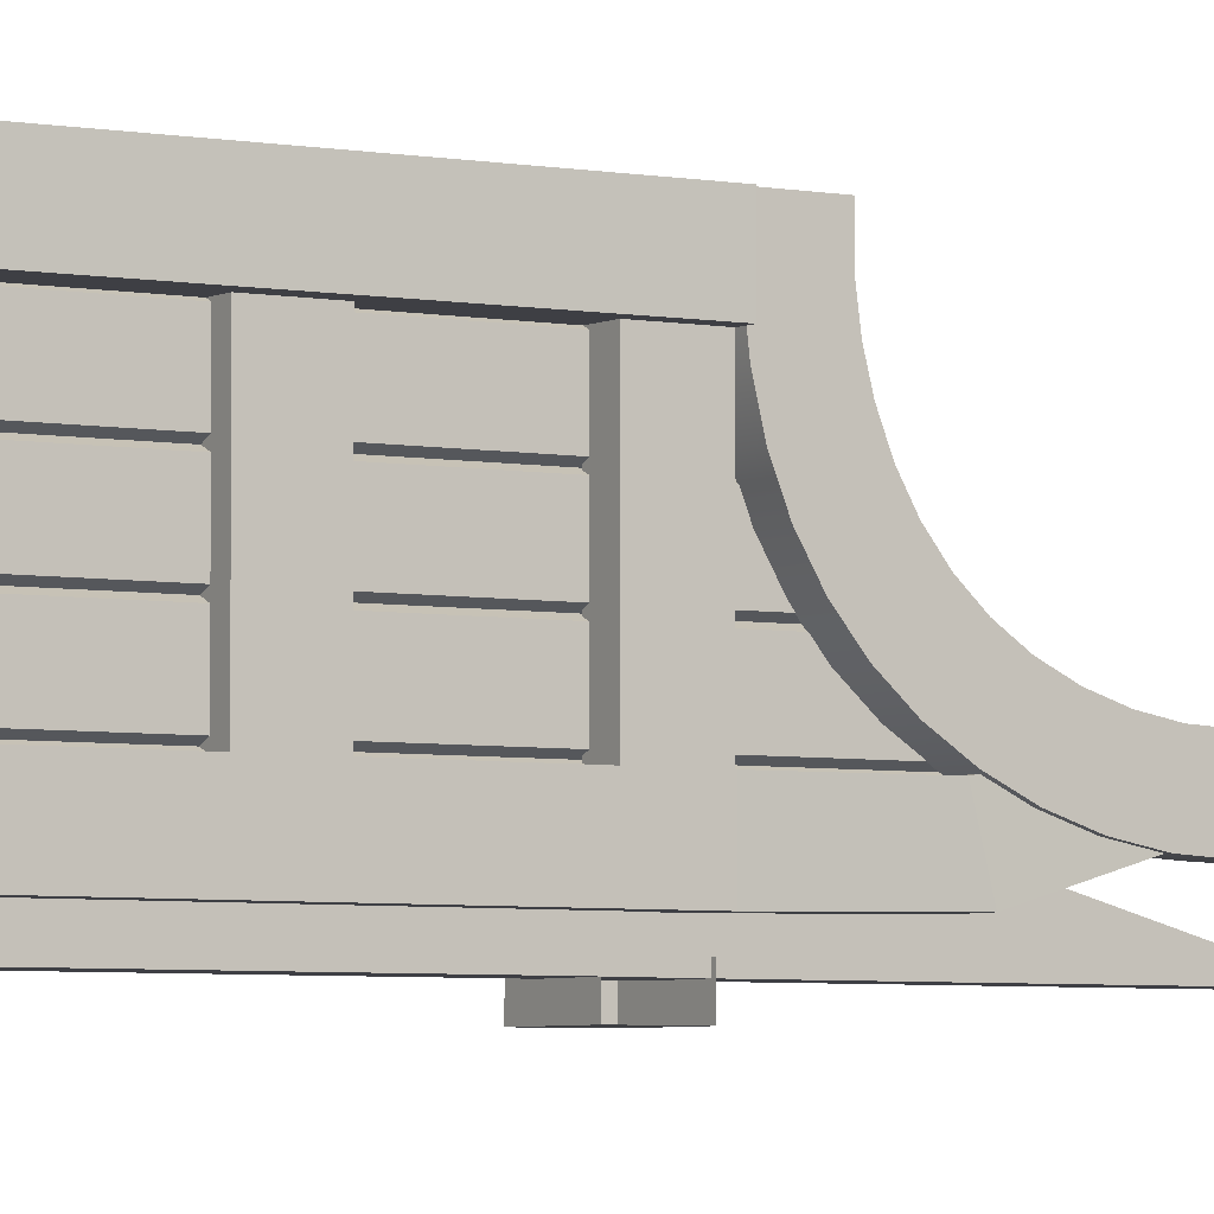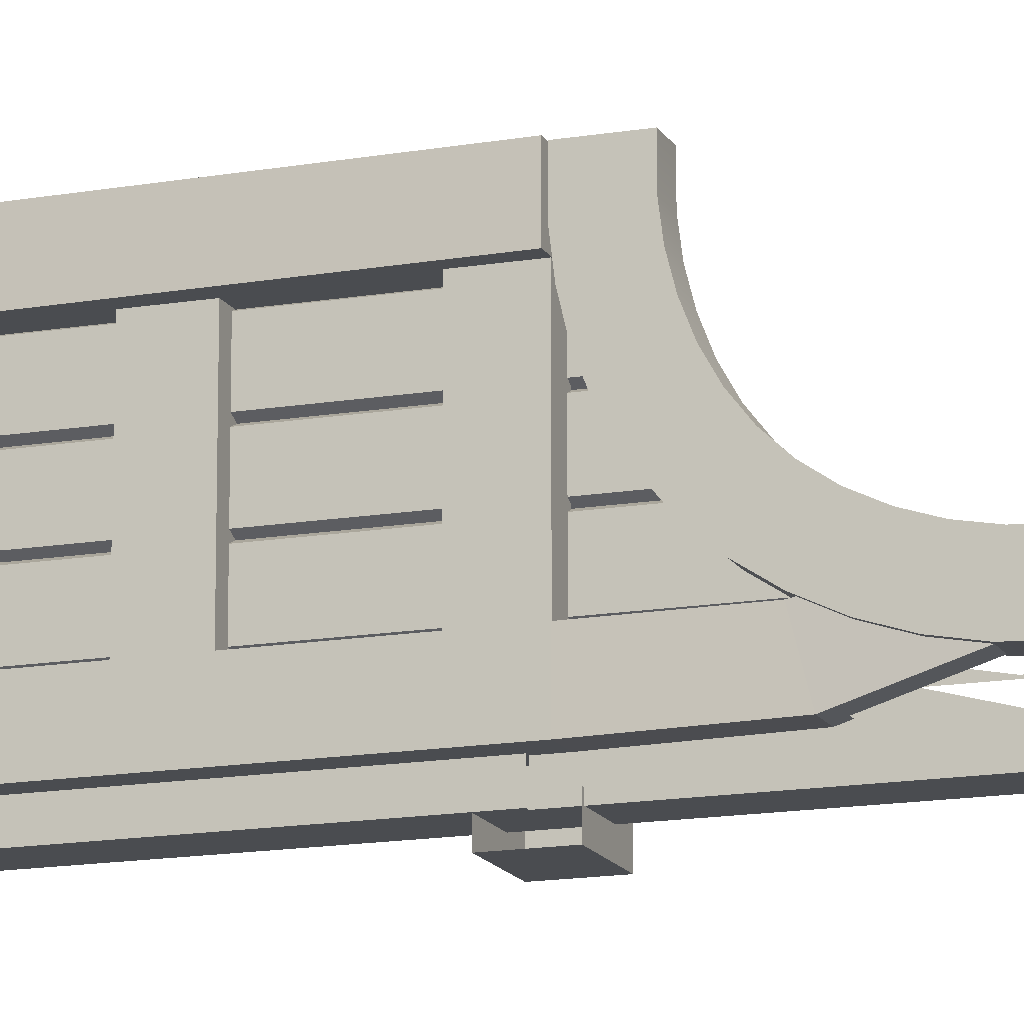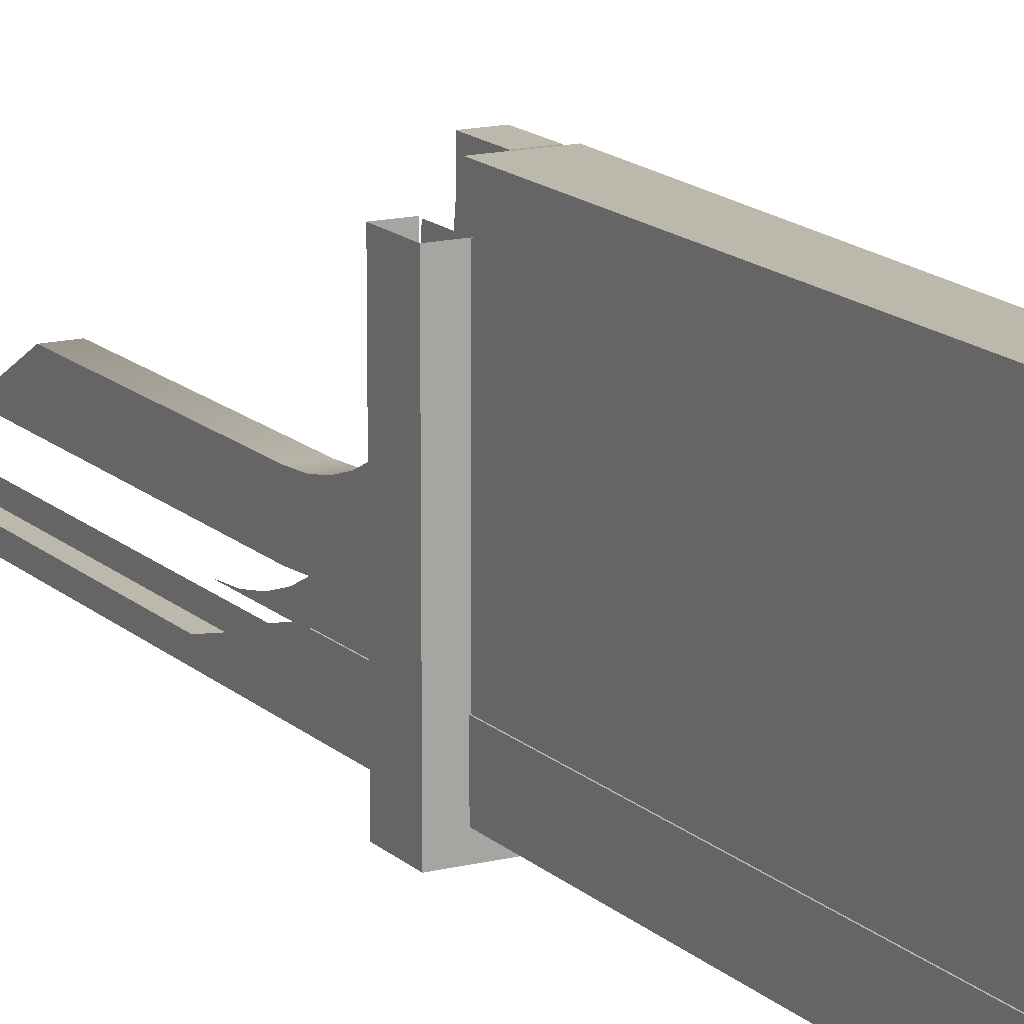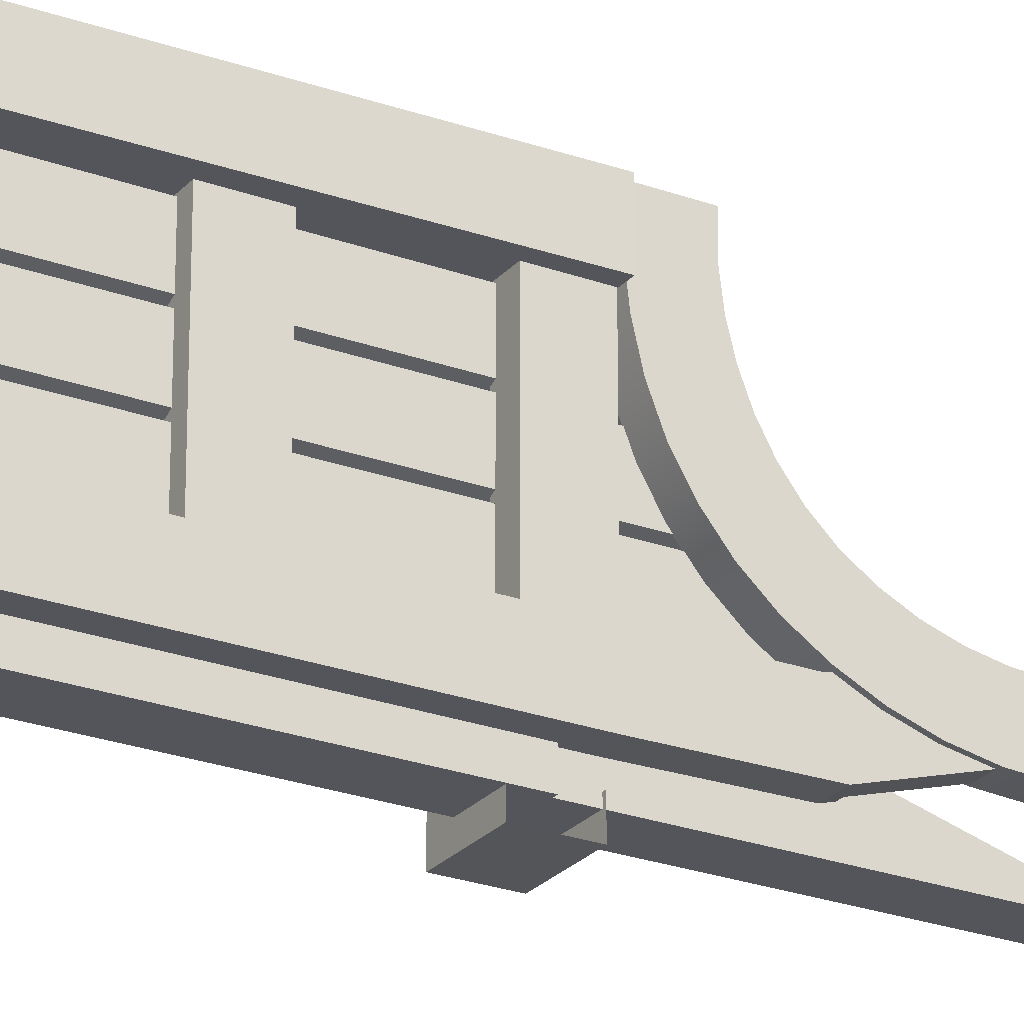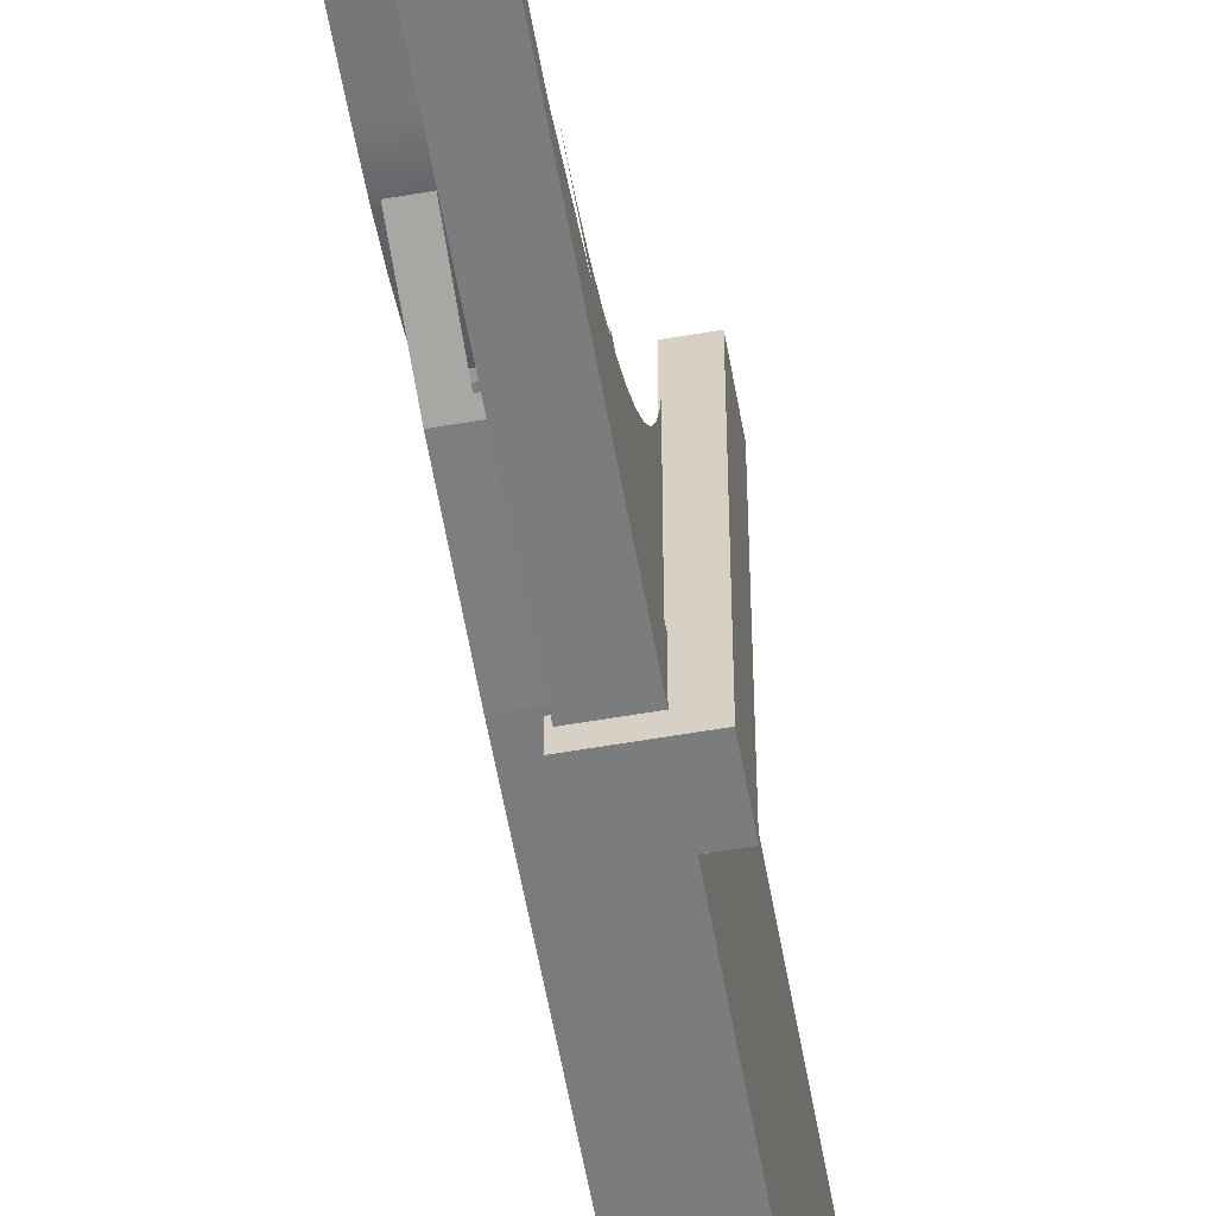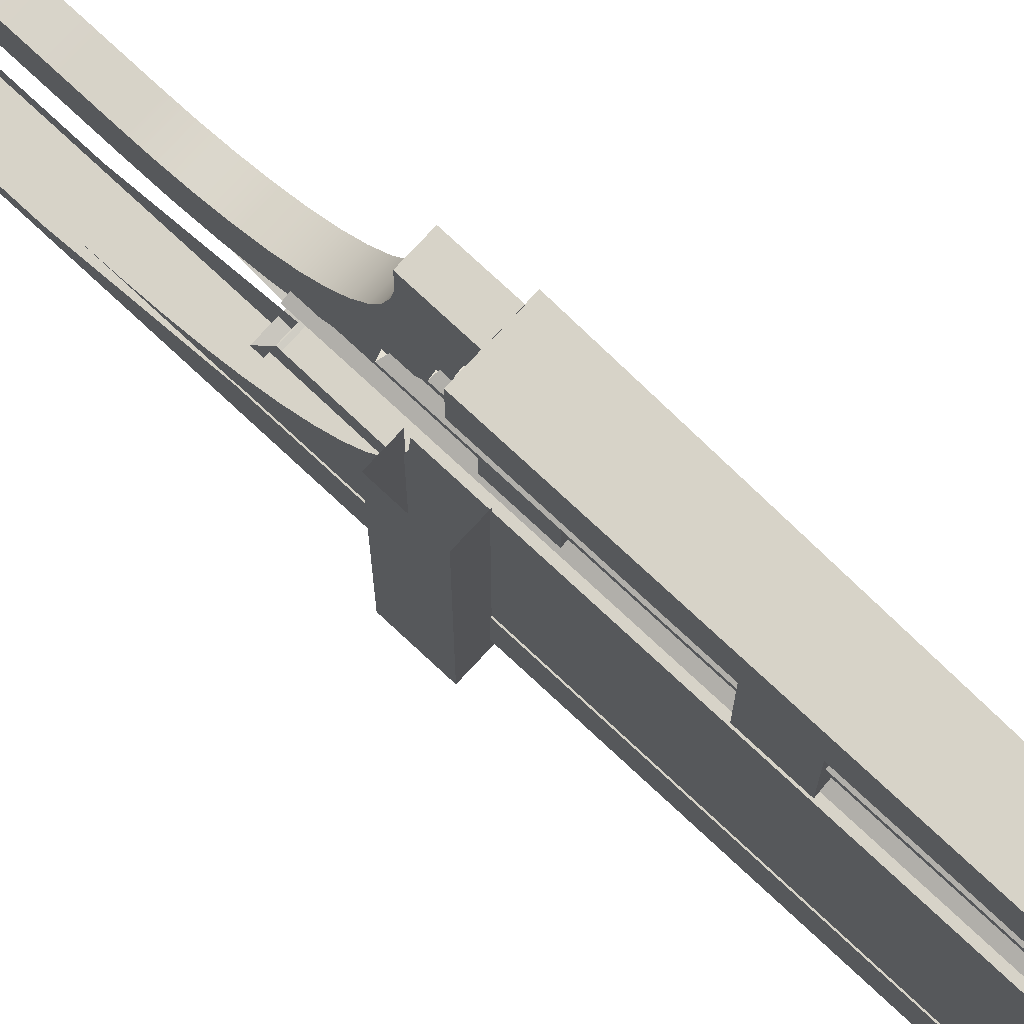
<metadata>
{"format":"obj","ext":"obj","renderer":"f3d","projection":"perspective","resolution":1024,"background":"white","views":[{"elev":-4.4,"azim":-122.5,"up":"+Z"},{"elev":-15.0,"azim":-70.0,"up":"+Z"},{"elev":14.8,"azim":151.6,"up":"+Z"},{"elev":-24.9,"azim":-120.8,"up":"+Z"},{"elev":-58.6,"azim":10.1,"up":"+Z"},{"elev":77.1,"azim":132.9,"up":"+Z"}]}
</metadata>
<code>
o Overhang_Side_WoodWear_Short_L
v -0.9691 4.962 0.887
v -0.9691 2.962 0.887
v -0.9691 4.962 0.637
v -0.9691 4.962 0.387
v -0.9691 4.962 0.137
v -0.9691 5.962 0.887
v -0.9691 5.962 0.637
v -0.9691 5.962 0.387
v -0.9691 5.962 0.137
v -1.004 2.962 0.6529
v -1.004 2.962 0.8711
v -1.004 5.962 0.8711
v -1.004 5.962 0.6529
v -1.004 4.962 0.8711
v -1.004 4.962 0.6529
v -1.004 4.962 0.6211
v -1.004 4.962 0.4029
v -1.004 5.962 0.6211
v -1.004 5.962 0.4029
v -1.004 4.962 0.3711
v -1.004 4.962 0.1529
v -1.004 5.962 0.3711
v -1.004 5.962 0.1529
v -1.004 4.962 -0.02302
v -1.004 2.962 -0.02302
v -1.004 5.962 0.1211
v -1.004 4.962 0.1211
v -0.9691 3.793 0.887
v -0.9691 3.793 0.637
v -0.9691 3.793 0.387
v -0.9691 3.793 0.137
v -1.004 3.793 0.6529
v -1.004 3.793 0.8711
v -1.004 3.793 0.4029
v -1.004 3.793 0.6211
v -1.004 3.793 0.1529
v -1.004 3.793 0.3711
v -1.004 3.793 0.1211
v -1.004 3.793 -0.02302
v -0.9691 2.962 0.637
v -0.9691 2.962 0.387
v -0.9691 2.962 0.137
v -1.004 5.962 -0.02302
v -1.004 2.962 0.6211
v -1.004 2.962 0.4029
v -0.9691 2.354 0.137
v -1.004 2.354 0.1211
v -1.004 2.962 0.3711
v -1.004 2.962 0.1529
v -1.004 2.962 0.1211
v -1.004 2.354 -0.02302
v -1.004 2.354 0.1529
v -0.9691 2.786 0.637
v -0.9691 2.635 0.387
v -1.004 2.621 0.3711
v -1.004 2.647 0.4029
v -0.9691 2.864 0.887
v -1.004 2.792 0.6529
v -1.004 2.78 0.6211
v -1.004 2.861 0.8711
v -1.005 6 0.007269
v -0.7953 6 0.007269
v -1.005 6 -0.2324
v -0.7953 6 -0.2324
v -1.005 3 0.00727
v -0.7953 3 0.007269
v -1.005 3 -0.2324
v -0.7953 3 -0.2324
v -0.9528 3.883 1
v -0.9528 3.65 1
v -1.072 3.883 1
v -1.072 3.65 1
v -1.072 3.65 0
v -0.9528 3.883 0
v -1.072 3.883 0
v -0.9528 3.65 0
v -1.105 6 1.12
v -0.8949 6 1.12
v -1.105 6 0.8802
v -0.8949 6 0.8802
v -1.165 2.908 1.12
v -0.8949 2.908 1.12
v -1.165 2.908 0.8802
v -0.8949 2.908 0.8802
v -1.106 2.91 0.1208
v -0.894 2.91 0.1208
v -1.106 2.91 -0.1208
v -0.894 2.91 -0.1208
v -1.105 2.021 0.1974
v -1.105 1.979 0.004497
v -1.103 2.364 -0.1124
v -0.8972 2.424 0.1238
v -0.8972 2.364 -0.1124
v -1.103 2.424 0.1238
v -1.105 6 0.1198
v -0.8949 6 0.1198
v -1.105 6 -0.1198
v -0.8949 6 -0.1198
v -1.015 2.91 0.1208
v -1.015 2.91 -0.1208
v -1.015 2.021 0.1974
v -1.015 1.979 0.004497
v -1.014 2.364 -0.1124
v -1.014 2.424 0.1238
v -1.015 6 0.1198
v -1.015 6 -0.1198
v -0.897 2.321 -0.09917
v -1.103 2.379 0.1322
v -1.103 2.321 -0.09917
v -0.8971 2.41 0.1265
v -1.014 2.321 -0.09917
v -1.014 2.41 0.1265
v -1.101 3.144 1
v -1.101 2.911 1
v -0.9819 3.144 1
v -0.9819 2.911 1
v -0.9819 2.911 -0
v -1.101 3.144 -0
v -0.9819 3.144 -0
v -1.101 2.911 -0
v -0.8 1.906 0
v -0.8 2.037 0.008555
v -0.8 2.165 0.03407
v -0.8 2.289 0.07612
v -0.8 2.406 0.134
v -0.8 2.515 0.2066
v -0.8 2.613 0.2929
v -0.8 2.7 0.3912
v -0.8 2.772 0.5
v -0.8 2.83 0.6173
v -0.8 2.872 0.7412
v -0.8 2.898 0.8695
v -0.8 2.906 1
v -0.8 2.914 1
v -0.8 1.906 -0.000944
v -0.8 2.037 -0.000944
v -0.8 2.165 -0.000944
v -0.8 2.289 -0.000944
v -0.8 2.406 -0.000944
v -0.8 2.515 -0.000944
v -0.8 2.613 -0.000944
v -0.8 2.7 -0.000944
v -0.8 2.772 -0.000944
v -0.8 2.83 -0.000944
v -0.8 2.872 -0.000944
v -0.8 2.898 -0.000944
v -0.8 2.906 -0.000944
v -0.8 2.914 -0.000944
v -0.8 6 1
v -0.8 6 -0.000944
v -1 3.117 -0.314
v -1 2.883 -0.314
v -1 3.117 -0.1951
v -1 2.883 -0.1951
v -0.686 3.117 -0.3137
v -0.686 2.883 -0.3137
v -0.8069 3.117 -0.1951
v -0.8066 2.883 -0.1951
v -0.686 3.117 1
v -0.686 2.883 1
v -0.8049 3.117 1
v -0.8049 2.883 1
v -1 6.117 -0.314
v -1 5.883 -0.314
v -1 6.117 -0.1951
v -1 5.883 -0.1951
v -0.686 6.117 -0.3137
v -0.686 5.883 -0.3137
v -0.8069 6.117 -0.1951
v -0.8066 5.883 -0.1951
v -0.686 6.117 1
v -0.686 5.883 1
v -0.8049 6.117 1
v -0.8049 5.883 1
v -1.118 6.117 0
v -1.118 5.883 -0
v -0.9986 6.117 0
v -0.9986 5.883 0
v -1.118 6.117 1
v -1.118 5.883 1
v -0.9986 6.117 1
v -0.9986 5.883 1
v -1 0.1022 -0.007063
v -1 0.5109 0.2229
v -1 1.85 -0.0106
v -1 1.85 0.2229
v -1 1.997 -0.002258
v -1 1.967 0.2293
v -1 2.142 0.02525
v -1 2.082 0.2508
v -1 2.283 0.07146
v -1 2.193 0.2872
v -1 2.416 0.1356
v -1 2.298 0.3378
v -1 2.539 0.2165
v -1 2.391 0.4018
v -1 2.646 0.3128
v -1 2.472 0.478
v -1 2.736 0.423
v -1 2.54 0.5651
v -1 2.808 0.545
v -1 2.594 0.6618
v -1 2.86 0.6768
v -1 2.635 0.766
v -1 2.893 0.8142
v -1 2.661 0.8712
v -1 2.909 0.9508
v -1 2.676 0.9806
v -1 2.909 1.123
v -1 2.676 1.123
v -1.124 0.1022 -0.007063
v -1.124 0.5109 0.2229
v -1.124 1.85 -0.0106
v -1.124 1.85 0.2229
v -1.124 1.997 -0.002258
v -1.124 1.967 0.2293
v -1.124 2.142 0.02525
v -1.124 2.082 0.2508
v -1.124 2.283 0.07146
v -1.124 2.193 0.2872
v -1.124 2.416 0.1356
v -1.124 2.298 0.3378
v -1.124 2.539 0.2165
v -1.124 2.391 0.4018
v -1.124 2.646 0.3128
v -1.124 2.472 0.478
v -1.124 2.736 0.423
v -1.124 2.54 0.5651
v -1.124 2.808 0.545
v -1.124 2.594 0.6618
v -1.124 2.86 0.6768
v -1.124 2.635 0.766
v -1.124 2.893 0.8142
v -1.124 2.661 0.8712
v -1.124 2.909 0.9508
v -1.124 2.676 0.9806
v -1.124 2.909 1.123
v -1.124 2.676 1.123
v -0.9854 3 0.00727
v -0.7953 3 0.007269
v -0.9854 3 -0.2324
v -0.7953 3 -0.2324
v -0.9854 -0 -0.2324
v -0.7953 0 -0.2324
v -0.7953 1.796 -0.2324
v -0.9854 1.796 -0.2324
v -0.9854 2.383 -0.2324
v -0.7953 2.383 0.007269
v -0.7953 2.383 -0.2324
v -0.9854 2.383 0.00727
v -0.9854 -0 -0.1546
v -0.7953 1.796 -0.1546
v -0.7953 0 -0.1546
v -0.9854 1.796 -0.1546
f 28 33 11 2
f 29 35 44 40
f 30 37 48 41
f 31 38 50 42
f 6 12 14 1
f 7 18 16 3
f 8 22 20 4
f 9 26 27 5
f 34 30 41 45
f 13 7 3 15
f 36 31 42 49
f 19 8 4 17
f 23 9 5 21
f 15 14 12 13
f 32 33 14 15
f 17 16 18 19
f 34 35 16 17
f 21 20 22 23
f 36 37 20 21
f 32 29 40 10
f 15 3 29 32
f 49 48 37 36
f 45 44 35 34
f 10 11 33 32
f 21 5 31 36
f 17 4 30 34
f 5 27 38 31
f 4 20 37 30
f 3 16 35 29
f 1 14 33 28
f 2 11 60 57
f 40 44 59 53
f 41 48 55 54
f 42 50 47 46
f 10 40 53 58
f 45 41 54 56
f 49 42 46 52
f 24 27 26 43
f 25 50 38 39
f 39 38 27 24
f 55 48 49 52
f 60 11 10 58
f 47 50 25 51
f 59 44 45 56
f 61 62 64 63
f 63 64 68 67
f 68 64 62 66
f 63 67 65 61
f 62 61 65 66
f 73 76 70 72
f 70 76 74 69
f 71 69 74 75
f 71 75 73 72
f 77 78 80 79
f 83 84 82 81
f 79 80 84 83
f 84 80 78 82
f 79 83 81 77
f 78 77 81 82
f 93 88 86 92
f 112 108 89 101
f 109 90 89 108
f 100 88 93 103
f 87 91 94 85
f 99 85 94 104
f 107 93 92 110
f 105 96 98 106
f 106 98 88 100
f 88 98 96 86
f 97 87 85 95
f 105 95 85 99
f 96 105 99 86
f 97 106 100 87
f 95 105 106 97
f 86 99 104 92
f 87 100 103 91
f 109 111 102 90
f 92 104 112 110
f 91 103 111 109
f 103 93 107 111
f 91 109 108 94
f 104 94 108 112
f 119 115 116 117
f 119 118 113 115
f 120 114 113 118
f 116 114 120 117
f 154 152 156 158
f 152 151 155 156
f 151 153 157 155
f 158 156 160 162
f 161 159 155 157
f 160 156 155 159
f 166 164 168 170
f 164 163 167 168
f 163 165 169 167
f 170 168 172 174
f 173 171 167 169
f 172 168 167 171
f 177 181 182 178
f 182 180 176 178
f 177 175 179 181
f 176 180 179 175
f 183 184 212 211
f 186 184 183 185
f 185 183 211 213
f 185 187 188 186
f 214 186 188 216
f 187 185 213 215
f 187 189 190 188
f 216 188 190 218
f 189 191 192 190
f 191 193 194 192
f 220 192 194 222
f 193 191 219 221
f 193 195 196 194
f 195 197 198 196
f 224 196 198 226
f 197 199 200 198
f 226 198 200 228
f 199 197 225 227
f 199 201 202 200
f 201 203 204 202
f 230 202 204 232
f 203 205 206 204
f 203 201 229 231
f 232 204 206 234
f 205 207 208 206
f 207 209 210 208
f 236 208 210 238
f 209 207 235 237
f 234 206 208 236
f 207 205 233 235
f 205 203 231 233
f 228 200 202 230
f 201 199 227 229
f 197 195 223 225
f 222 194 196 224
f 195 193 221 223
f 218 190 192 220
f 191 189 217 219
f 189 187 215 217
f 184 186 214 212
f 214 213 211 212
f 213 214 216 215
f 215 216 218 217
f 217 218 220 219
f 219 220 222 221
f 221 222 224 223
f 223 224 226 225
f 225 226 228 227
f 227 228 230 229
f 229 230 232 231
f 231 232 234 233
f 233 234 236 235
f 235 236 238 237
f 237 238 210 209
f 243 244 253 251
f 246 245 244 243
f 249 242 240 248
f 246 243 251 254
f 247 246 254 250
f 244 245 252 253
f 247 249 245 246
f 241 242 249 247
f 241 247 250 239
f 240 239 250 248
f 245 249 248 252
f 129 128 142 143
f 122 121 135 136
f 130 129 143 144
f 123 122 136 137
f 131 130 144 145
f 124 123 137 138
f 132 131 145 146
f 125 124 138 139
f 133 132 146 147
f 126 125 139 140
f 134 133 147 148
f 127 126 140 141
f 128 127 141 142
f 134 148 150 149

</code>
